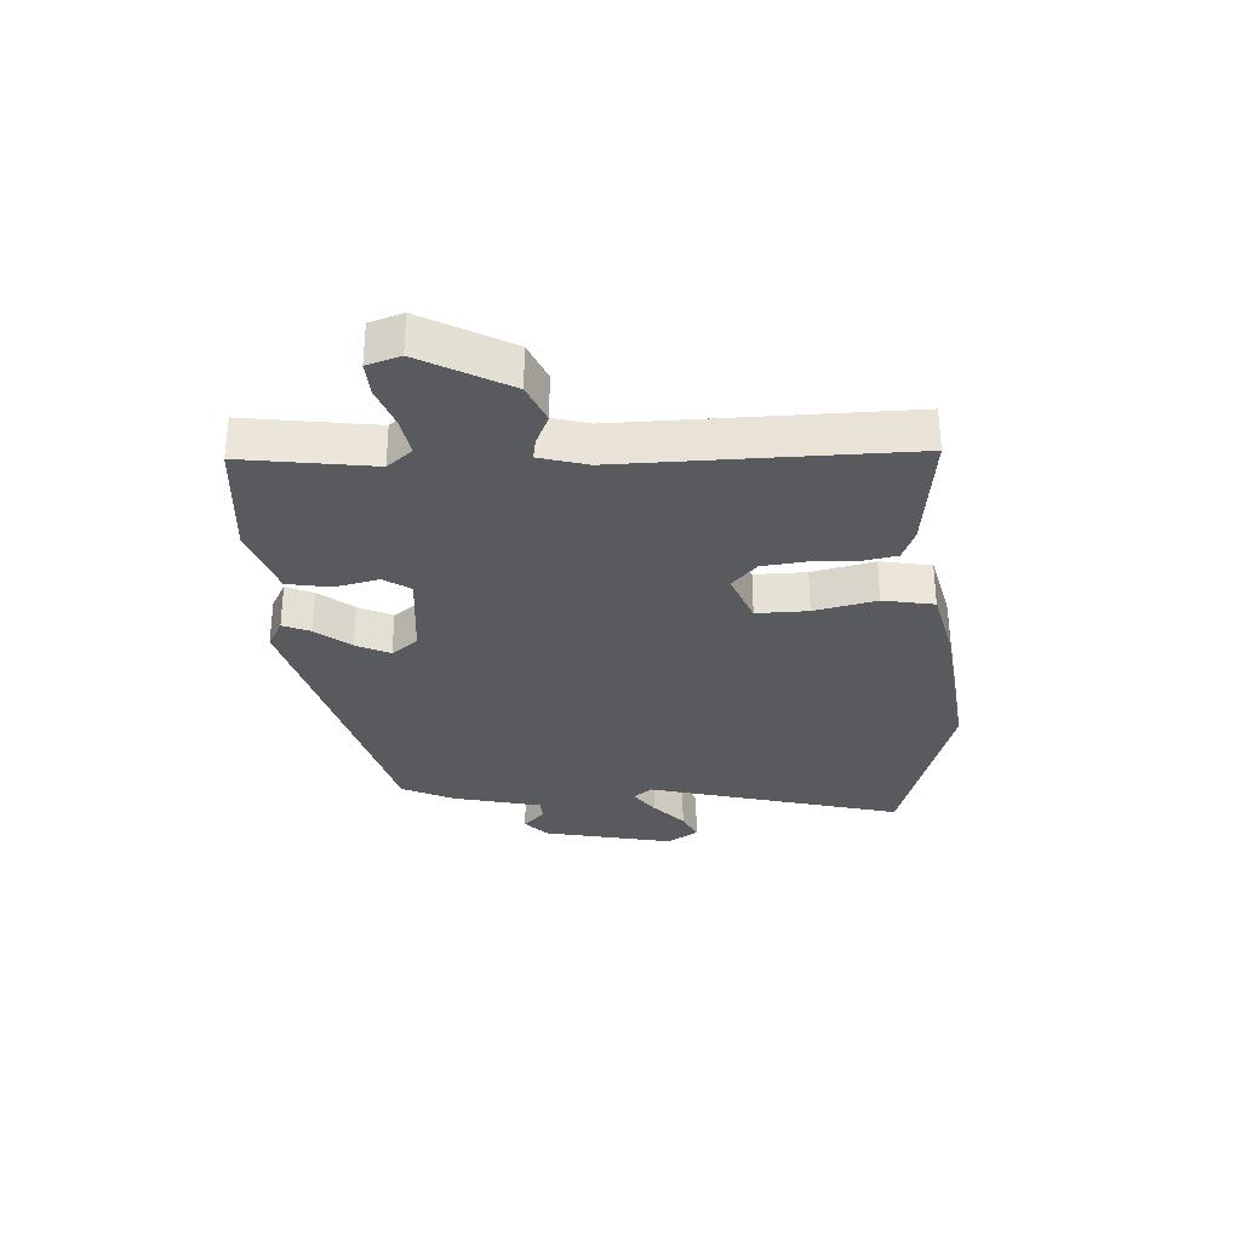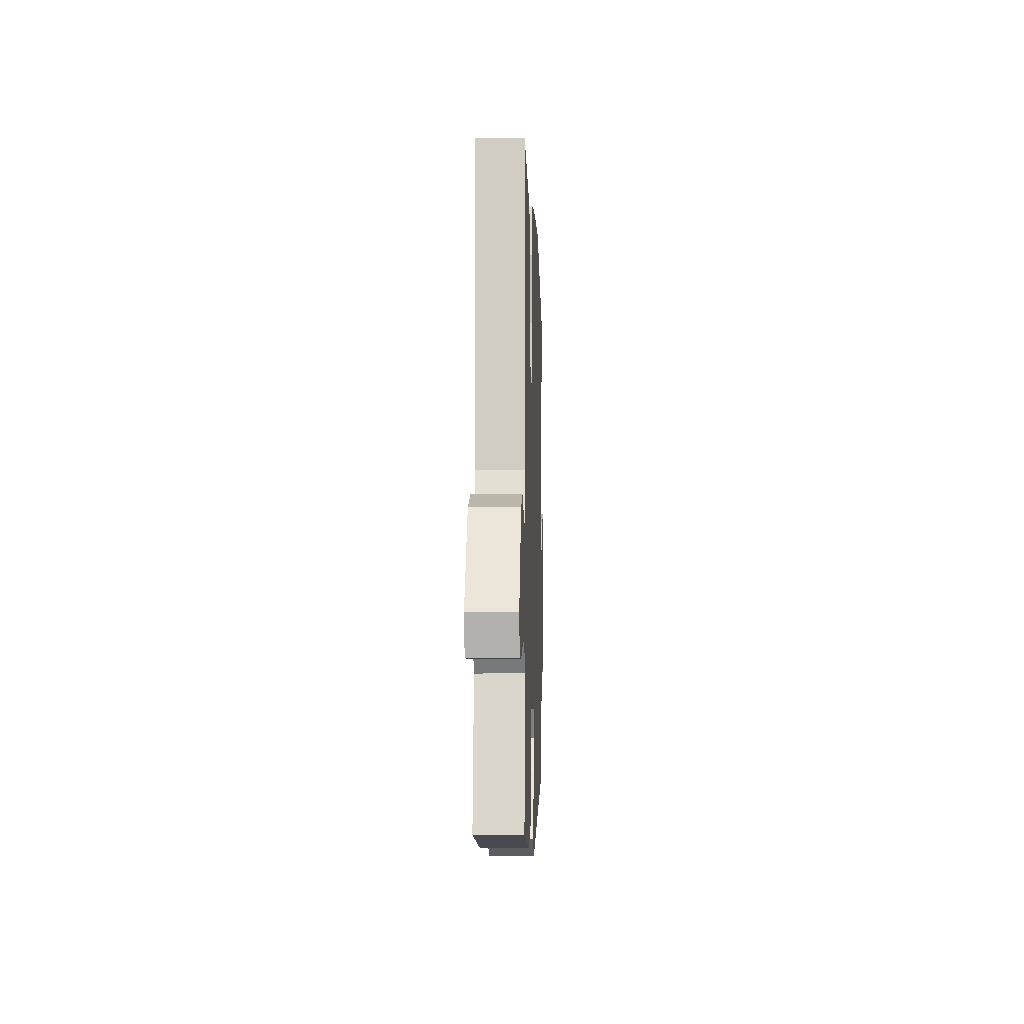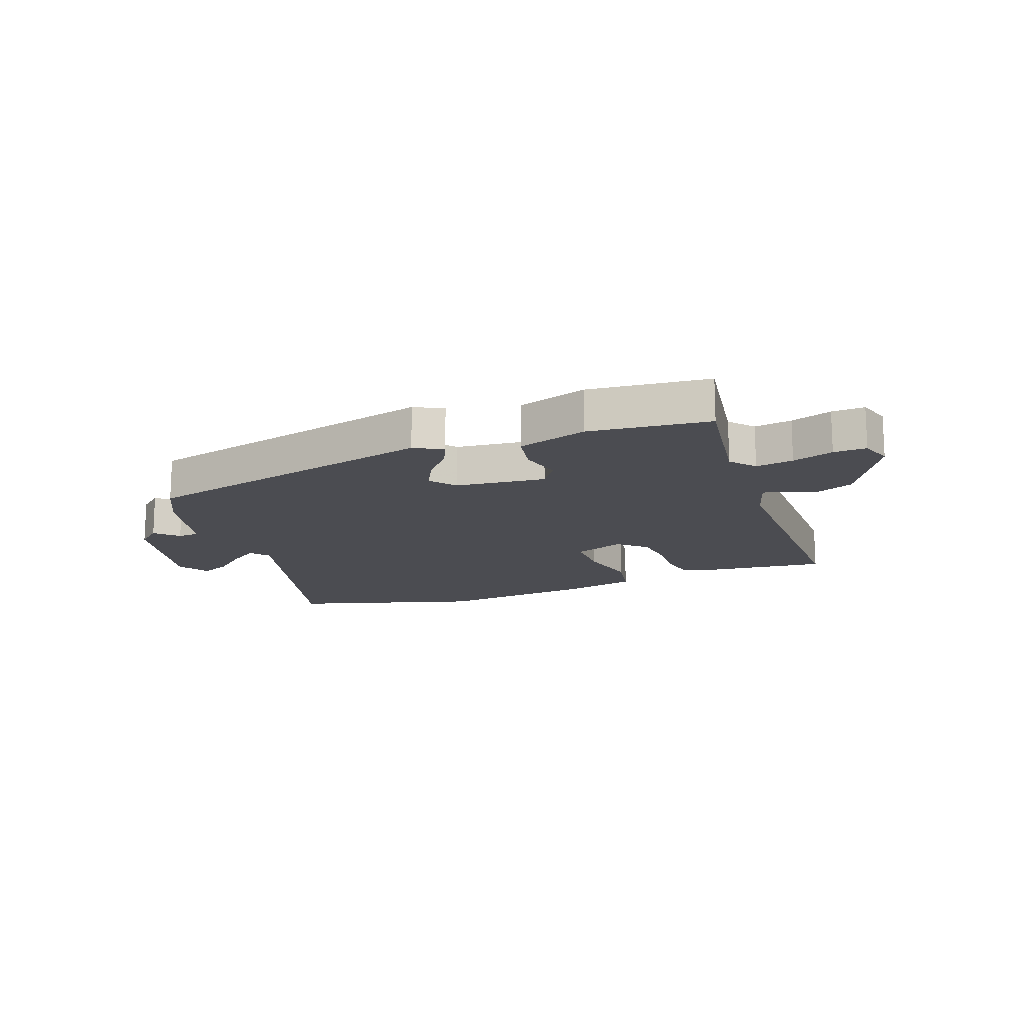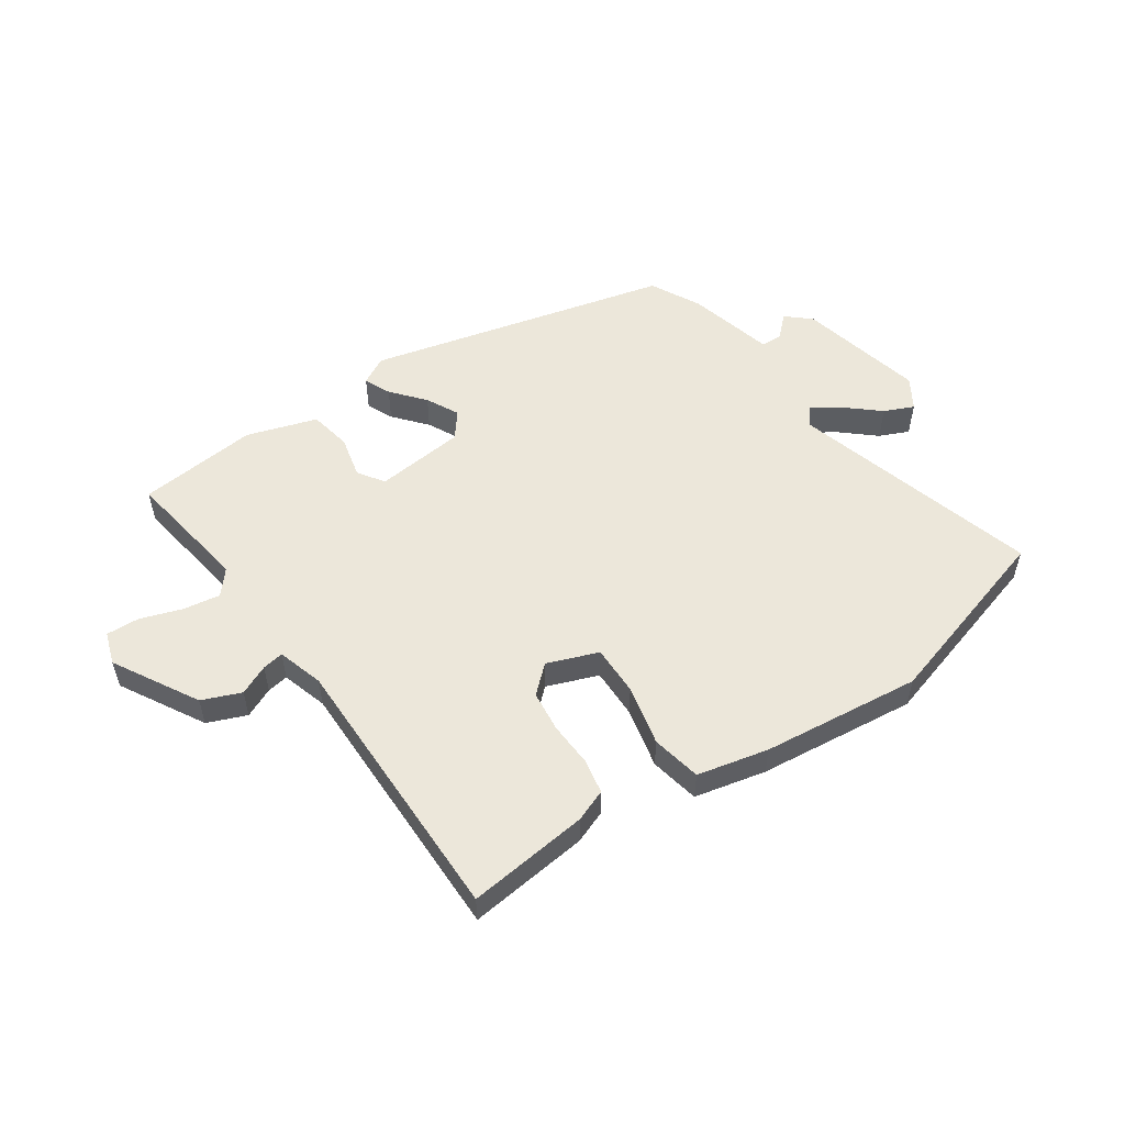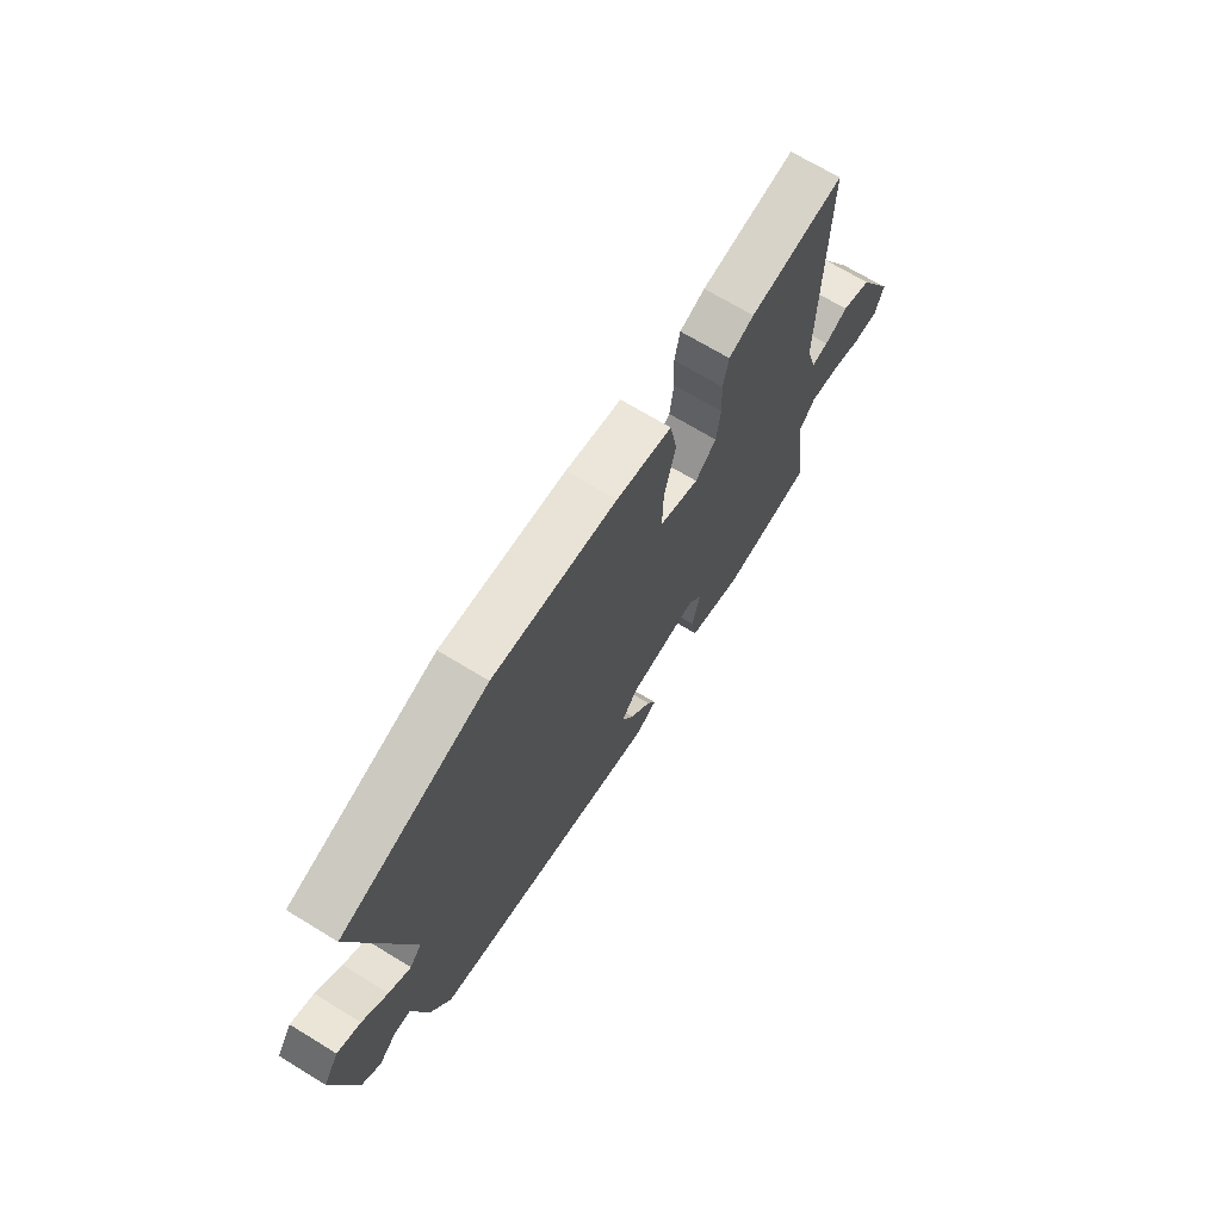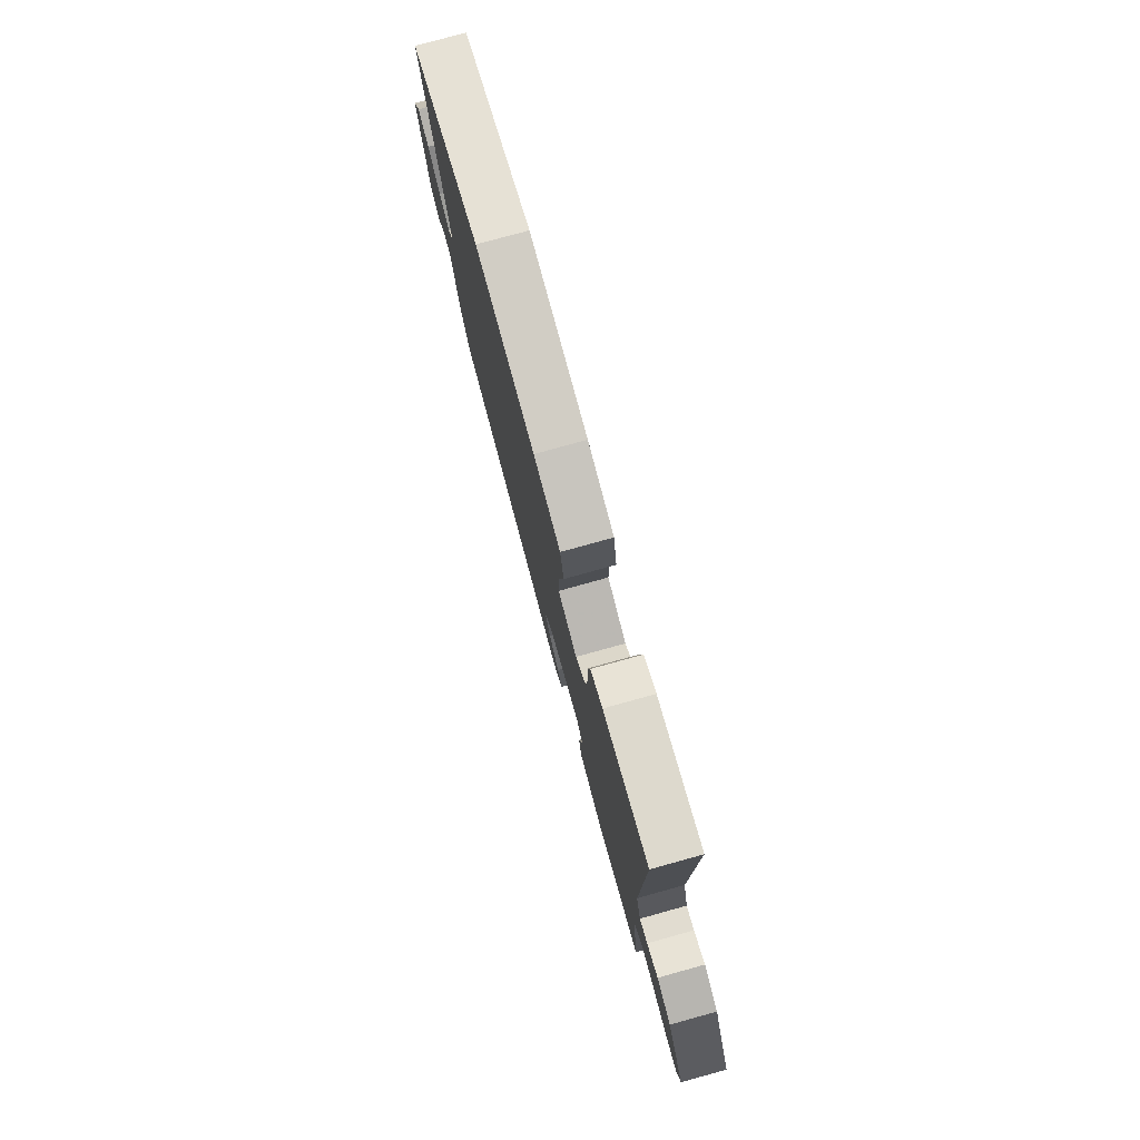
<metadata>
{"format":"obj","ext":"obj","renderer":"f3d","projection":"perspective","resolution":1024,"background":"white","views":[{"elev":-30.7,"azim":-86.8,"up":"+Y"},{"elev":-8.4,"azim":-88.0,"up":"+Z"},{"elev":-15.3,"azim":-160.1,"up":"+Y"},{"elev":53.8,"azim":-35.0,"up":"+Y"},{"elev":69.5,"azim":121.4,"up":"+Z"},{"elev":77.3,"azim":-105.5,"up":"+Z"}]}
</metadata>
<code>
v 0.484 0.07 -0.405
v -0.038 0.07 -0.539
v -0.087 0.07 -0.513
v -0.067 0.07 -0.467
v -0.02 0.07 -0.41
v 0.008 0.07 -0.353
v -0.027 0.07 -0.309
v -0.183 0.07 -0.294
v -0.213 0.07 -0.339
v -0.195 0.07 -0.413
v -0.208 0.07 -0.486
v -0.329 0.07 -0.526
v -0.537 0.07 -0.507
v -0.506 0.07 -0.288
v -0.542 0.07 -0.246
v -0.607 0.07 -0.257
v -0.678 0.07 -0.282
v -0.735 0.07 -0.285
v -0.754 0.07 -0.229
v -0.673 0.07 -0.082
v -0.606 0.07 -0.054
v -0.554 0.07 -0.077
v -0.517 0.07 -0.083
v -0.494 0.07 -0.003
v -0.502 0.07 0.475
v -0.292 0.07 0.453
v -0.236 0.07 0.432
v -0.224 0.07 0.372
v -0.227 0.07 0.295
v -0.218 0.07 0.224
v -0.171 0.07 0.182
v -0.083 0.07 0.216
v -0.085 0.07 0.303
v -0.11 0.07 0.408
v -0.094 0.07 0.494
v 0.029 0.07 0.523
v 0.303 0.07 0.556
v 0.626 0.07 0.464
v 0.511 0.07 0.033
v 0.537 0.07 0.002
v 0.585 0.07 0.035
v 0.641 0.07 0.085
v 0.692 0.07 0.108
v 0.726 0.07 0.055
v 0.679 0.07 -0.164
v 0.638 0.07 -0.201
v 0.6 0.07 -0.165
v 0.563 0.07 -0.167
v 0.527 0.07 -0.317
v 0.484 0 -0.405
v -0.038 0 -0.539
v -0.087 0 -0.513
v -0.067 0 -0.467
v -0.02 0 -0.41
v 0.008 0 -0.353
v -0.027 0 -0.309
v -0.183 0 -0.294
v -0.213 0 -0.339
v -0.195 0 -0.413
v -0.208 0 -0.486
v -0.329 0 -0.526
v -0.537 0 -0.507
v -0.506 0 -0.288
v -0.542 0 -0.246
v -0.607 0 -0.257
v -0.678 0 -0.282
v -0.735 0 -0.285
v -0.754 0 -0.229
v -0.673 0 -0.082
v -0.606 0 -0.054
v -0.554 0 -0.077
v -0.517 0 -0.083
v -0.494 0 -0.003
v -0.502 0 0.475
v -0.292 0 0.453
v -0.236 0 0.432
v -0.224 0 0.372
v -0.227 0 0.295
v -0.218 0 0.224
v -0.171 0 0.182
v -0.083 0 0.216
v -0.085 0 0.303
v -0.11 0 0.408
v -0.094 0 0.494
v 0.029 0 0.523
v 0.303 0 0.556
v 0.626 0 0.464
v 0.511 0 0.033
v 0.537 0 0.002
v 0.585 0 0.035
v 0.641 0 0.085
v 0.692 0 0.108
v 0.726 0 0.055
v 0.679 0 -0.164
v 0.638 0 -0.201
v 0.6 0 -0.165
v 0.563 0 -0.167
v 0.527 0 -0.317
f 48 49 1 2
f 44 45 46 47
f 44 47 48
f 41 42 43 44
f 40 41 44 48
f 39 40 48 2
f 33 34 35 36
f 32 33 36 37
f 26 27 28 29
f 24 25 26 29
f 23 24 29 30
f 19 20 21 22
f 19 22 23
f 16 17 18 19
f 15 16 19 23
f 14 15 23 30
f 9 10 11 12
f 9 12 13 14
f 2 3 4 5
f 2 5 6
f 39 2 6
f 32 37 38 39
f 31 32 39 6
f 30 31 6 7
f 8 9 14 30
f 7 8 30
f 51 50 98 97
f 96 95 94 93
f 97 96 93
f 93 92 91 90
f 97 93 90 89
f 51 97 89 88
f 85 84 83 82
f 86 85 82 81
f 78 77 76 75
f 78 75 74 73
f 79 78 73 72
f 71 70 69 68
f 72 71 68
f 68 67 66 65
f 72 68 65 64
f 79 72 64 63
f 61 60 59 58
f 63 62 61 58
f 54 53 52 51
f 55 54 51
f 55 51 88
f 88 87 86 81
f 55 88 81 80
f 56 55 80 79
f 79 63 58 57
f 79 57 56
f 1 50 51 2
f 2 51 52 3
f 3 52 53 4
f 4 53 54 5
f 5 54 55 6
f 6 55 56 7
f 7 56 57 8
f 8 57 58 9
f 9 58 59 10
f 10 59 60 11
f 11 60 61 12
f 12 61 62 13
f 13 62 63 14
f 14 63 64 15
f 15 64 65 16
f 16 65 66 17
f 17 66 67 18
f 18 67 68 19
f 19 68 69 20
f 20 69 70 21
f 21 70 71 22
f 22 71 72 23
f 23 72 73 24
f 24 73 74 25
f 25 74 75 26
f 26 75 76 27
f 27 76 77 28
f 28 77 78 29
f 29 78 79 30
f 30 79 80 31
f 31 80 81 32
f 32 81 82 33
f 33 82 83 34
f 34 83 84 35
f 35 84 85 36
f 36 85 86 37
f 37 86 87 38
f 38 87 88 39
f 39 88 89 40
f 40 89 90 41
f 41 90 91 42
f 42 91 92 43
f 43 92 93 44
f 44 93 94 45
f 45 94 95 46
f 46 95 96 47
f 47 96 97 48
f 48 97 98 49
f 49 98 50 1

</code>
